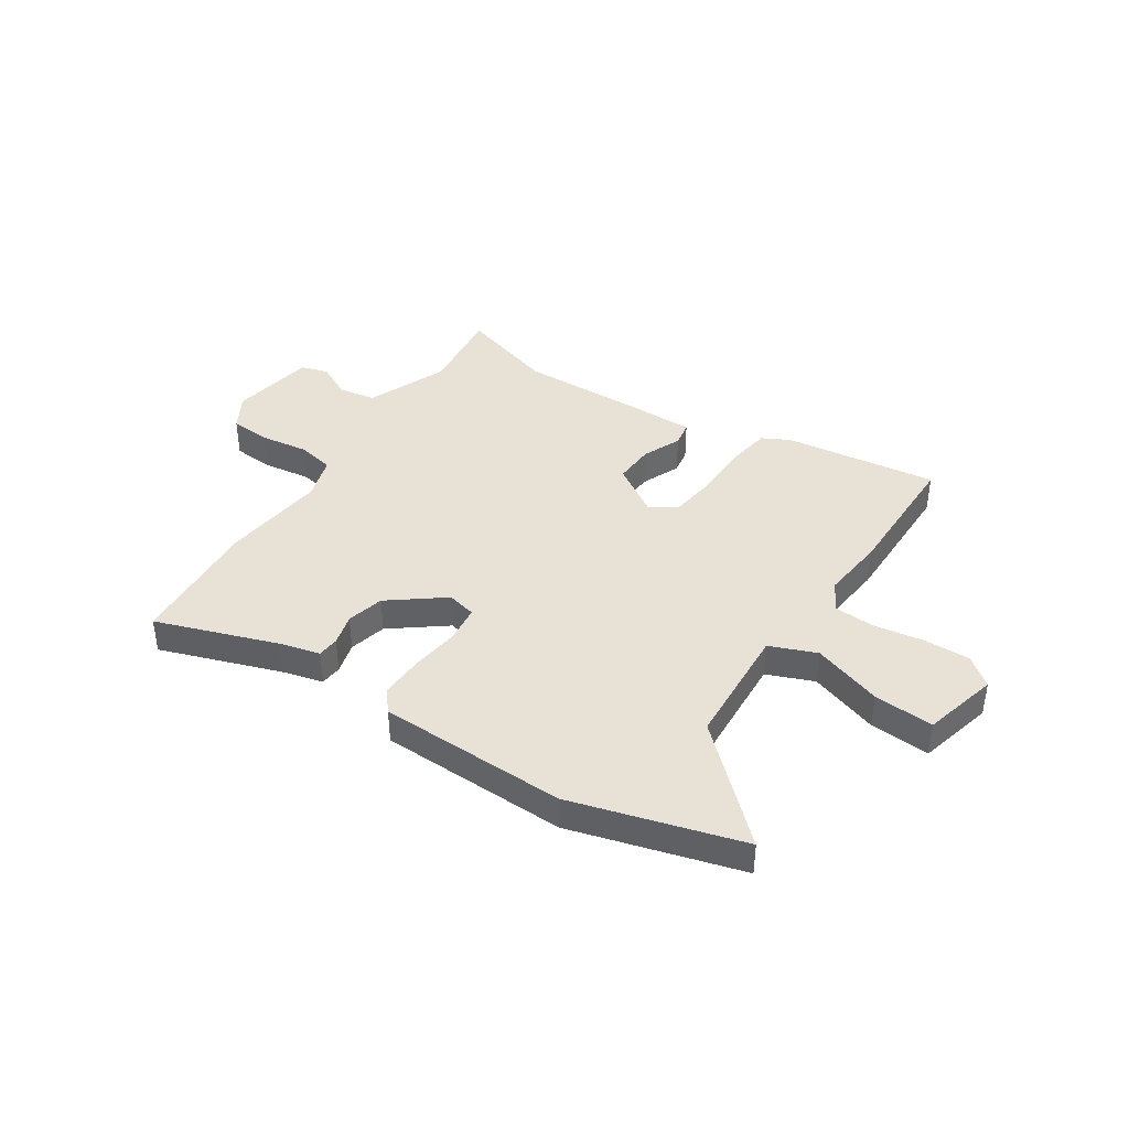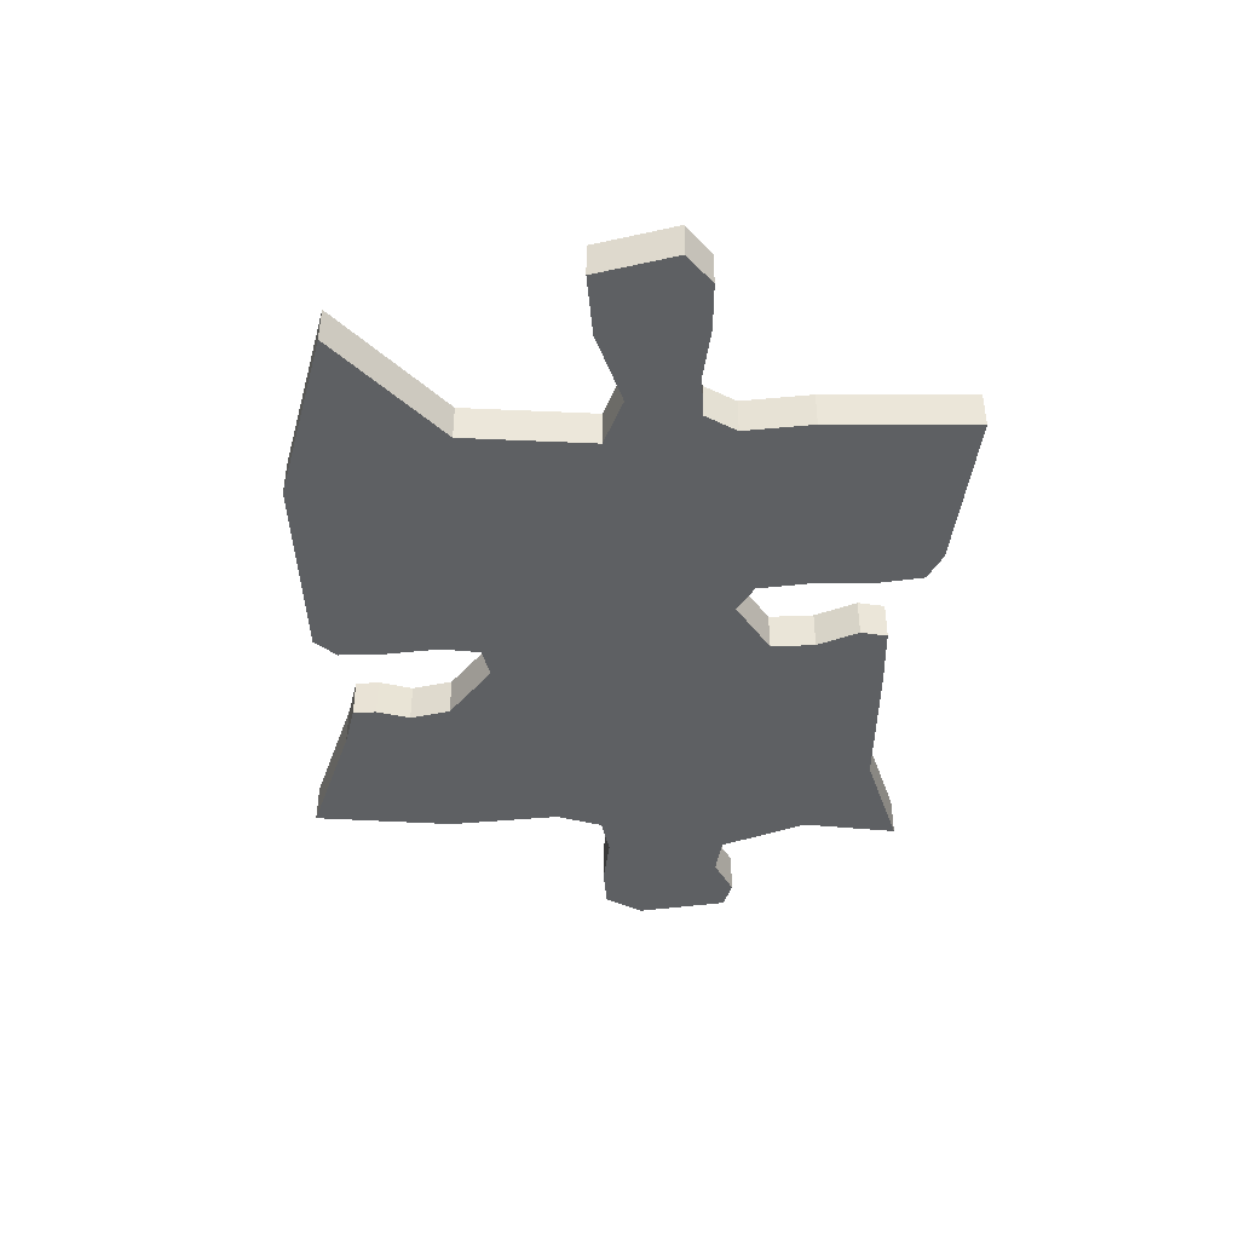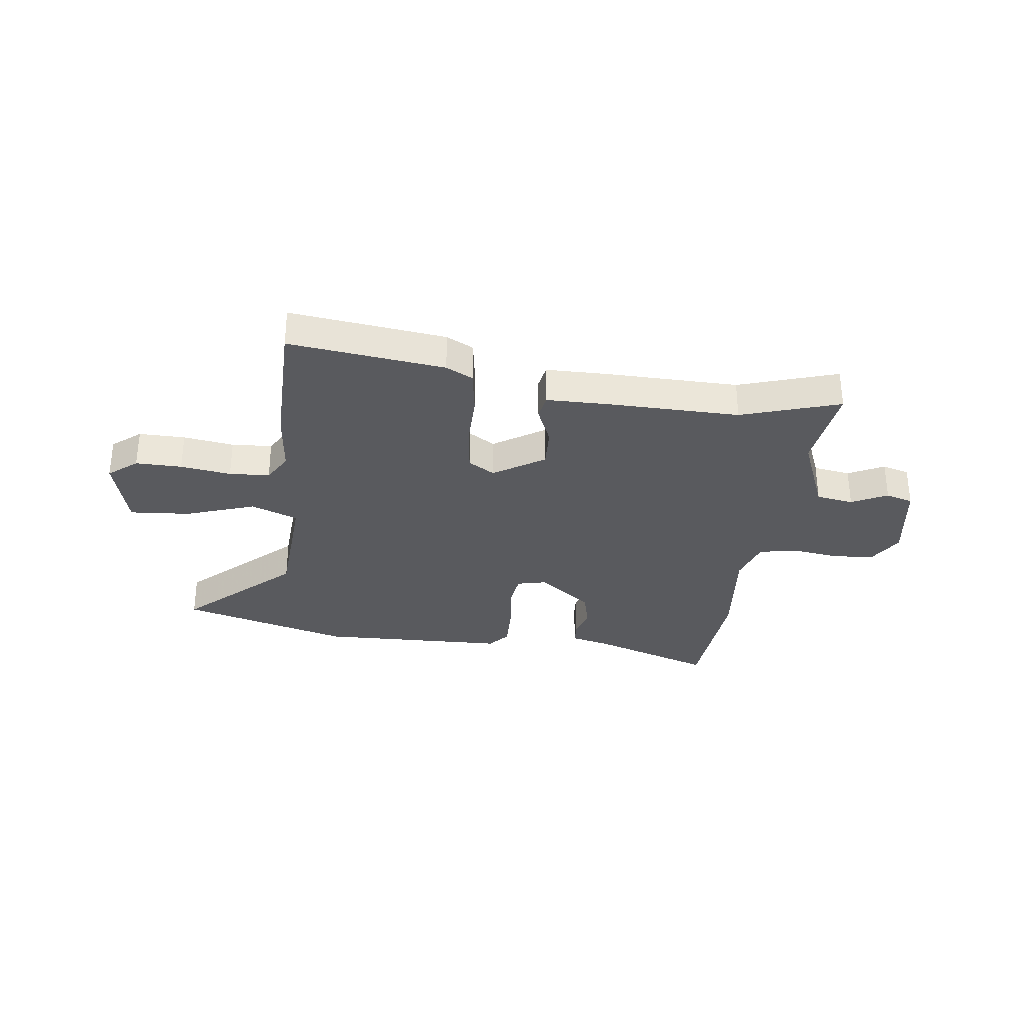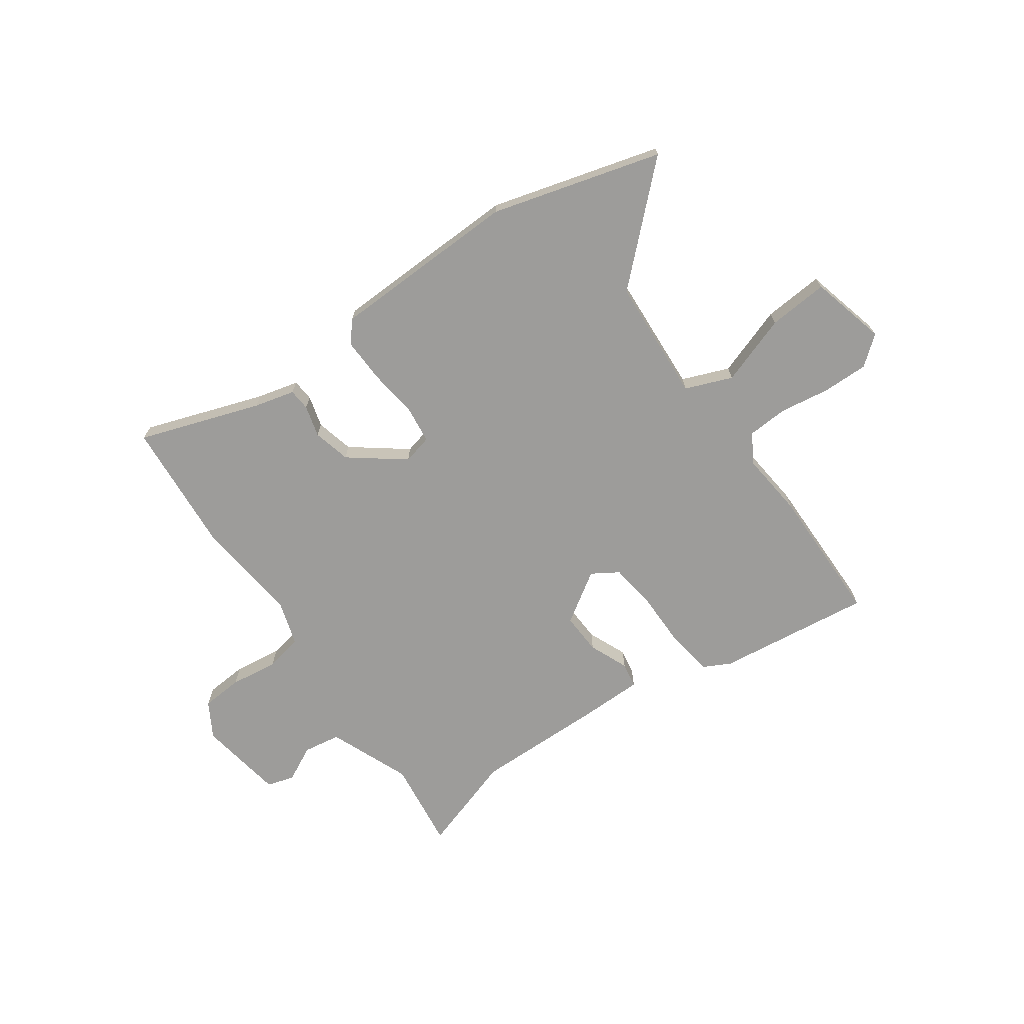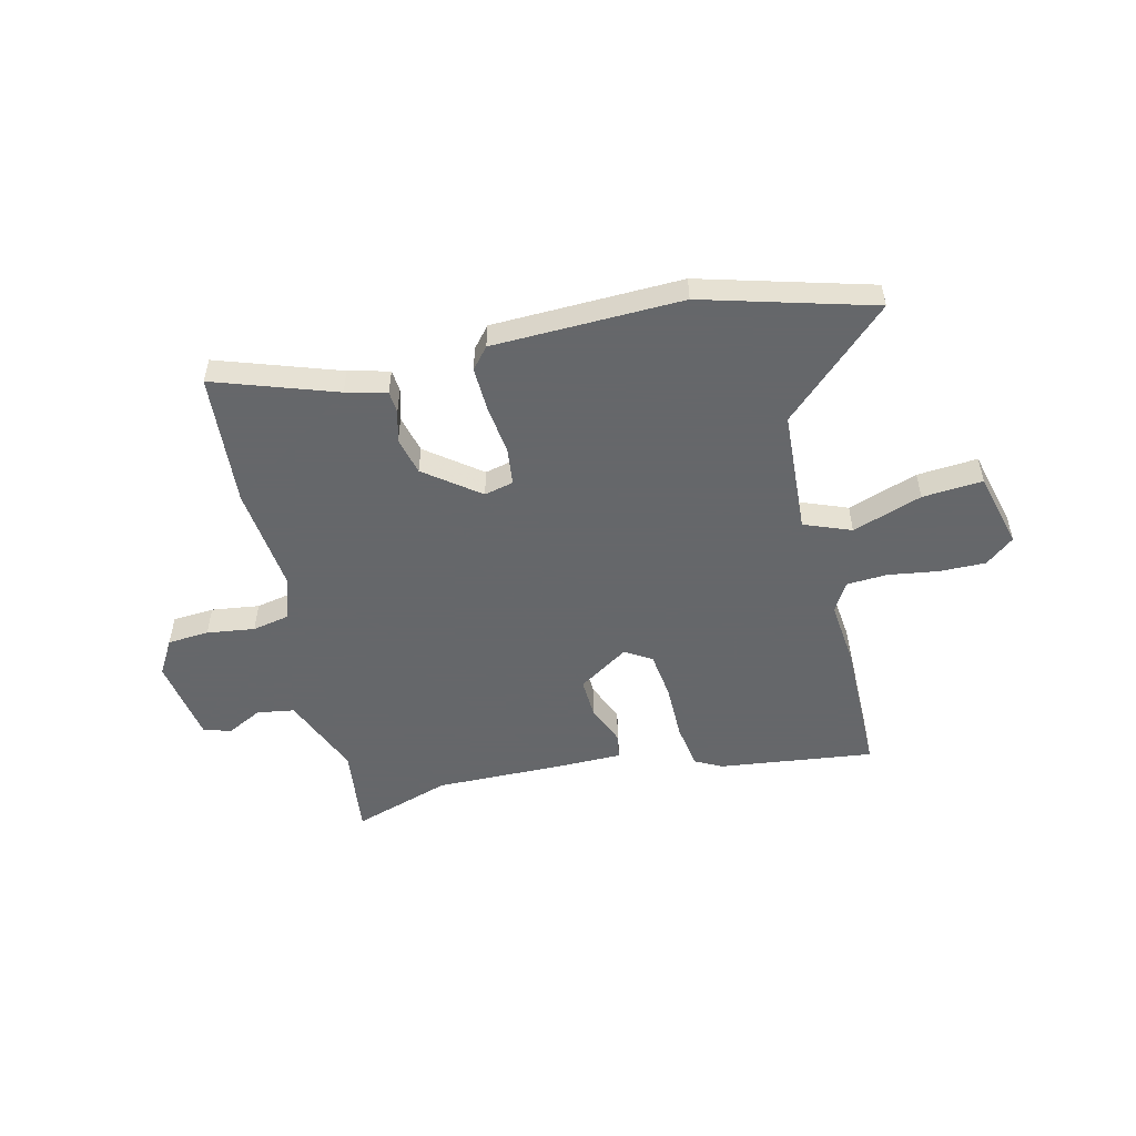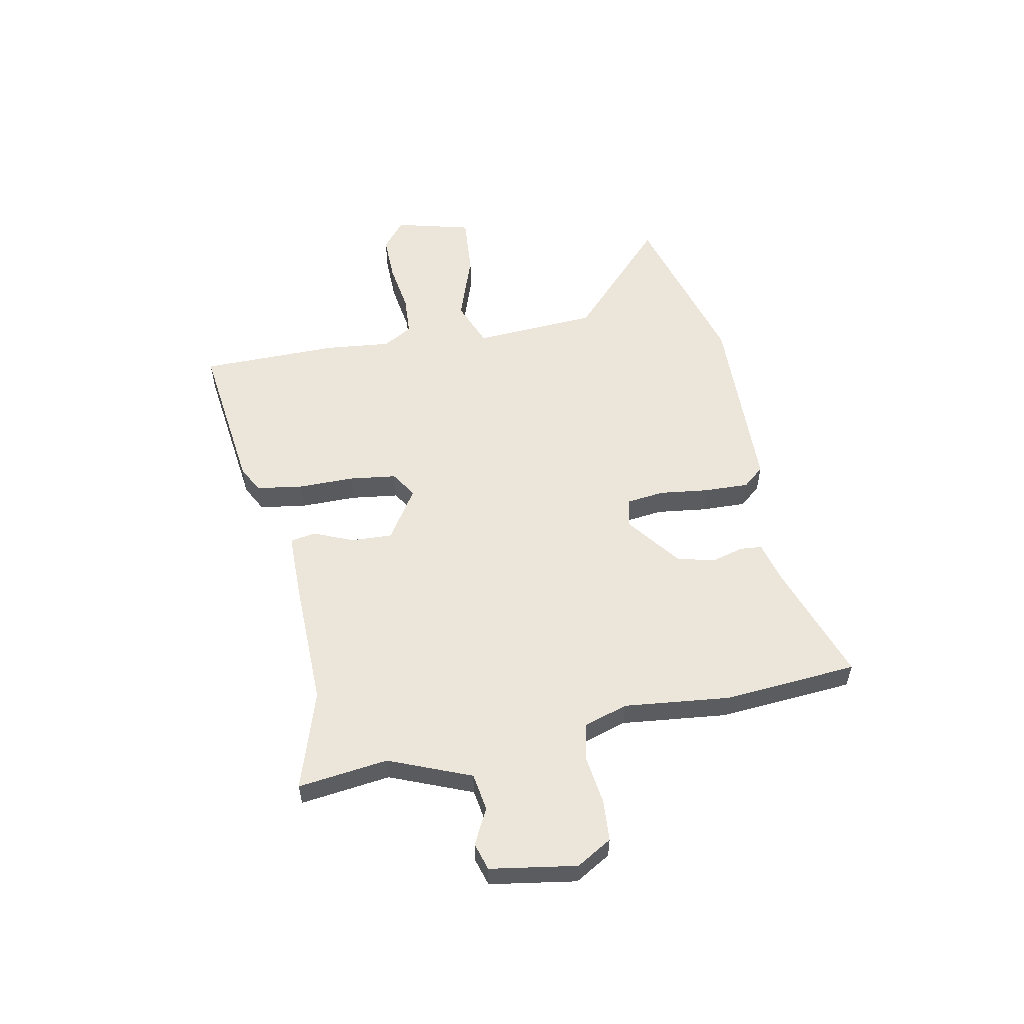
<metadata>
{"format":"obj","ext":"obj","renderer":"f3d","projection":"perspective","resolution":1024,"background":"white","views":[{"elev":40.3,"azim":33.7,"up":"+Y"},{"elev":-42.5,"azim":90.8,"up":"+Y"},{"elev":-31.6,"azim":173.2,"up":"+Y"},{"elev":-70.2,"azim":35.7,"up":"+Y"},{"elev":-52.0,"azim":14.0,"up":"+Y"},{"elev":55.3,"azim":-100.7,"up":"+Y"}]}
</metadata>
<code>
v -0.515 0.07 0.328
v -0.493 0.07 0.583
v -0.263 0.07 0.502
v -0.186 0.07 0.482
v -0.183 0.07 0.44
v -0.2 0.07 0.38
v -0.183 0.07 0.308
v -0.081 0.07 0.229
v -0.025 0.07 0.242
v -0.016 0.07 0.313
v -0.027 0.07 0.407
v -0.029 0.07 0.492
v 0.005 0.07 0.532
v 0.365 0.07 0.539
v 0.687 0.07 0.446
v 0.483 0.07 0.257
v 0.467 0.07 0.022
v 0.556 0.07 -0.014
v 0.689 0.07 0.031
v 0.804 0.07 0.039
v 0.84 0.07 -0.106
v 0.785 0.07 -0.15
v 0.697 0.07 -0.148
v 0.601 0.07 -0.133
v 0.524 0.07 -0.137
v 0.491 0.07 -0.193
v 0.503 0.07 -0.316
v 0.499 0.07 -0.581
v 0.204 0.07 -0.542
v 0.153 0.07 -0.515
v 0.14 0.07 -0.428
v 0.141 0.07 -0.32
v 0.13 0.07 -0.23
v 0.08 0.07 -0.198
v -0.017 0.07 -0.26
v -0.014 0.07 -0.339
v 0.017 0.07 -0.414
v 0.008 0.07 -0.462
v -0.113 0.07 -0.462
v -0.361 0.07 -0.456
v -0.549 0.07 -0.515
v -0.526 0.07 -0.344
v -0.588 0.07 -0.188
v -0.659 0.07 -0.176
v -0.727 0.07 -0.21
v -0.779 0.07 -0.194
v -0.804 0.07 -0.03
v -0.764 0.07 0.037
v -0.685 0.07 0.042
v -0.594 0.07 0.029
v -0.522 0.07 0.043
v -0.495 0.07 0.127
v -0.515 0 0.328
v -0.493 0 0.583
v -0.263 0 0.502
v -0.186 0 0.482
v -0.183 0 0.44
v -0.2 0 0.38
v -0.183 0 0.308
v -0.081 0 0.229
v -0.025 0 0.242
v -0.016 0 0.313
v -0.027 0 0.407
v -0.029 0 0.492
v 0.005 0 0.532
v 0.365 0 0.539
v 0.687 0 0.446
v 0.483 0 0.257
v 0.467 0 0.022
v 0.556 0 -0.014
v 0.689 0 0.031
v 0.804 0 0.039
v 0.84 0 -0.106
v 0.785 0 -0.15
v 0.697 0 -0.148
v 0.601 0 -0.133
v 0.524 0 -0.137
v 0.491 0 -0.193
v 0.503 0 -0.316
v 0.499 0 -0.581
v 0.204 0 -0.542
v 0.153 0 -0.515
v 0.14 0 -0.428
v 0.141 0 -0.32
v 0.13 0 -0.23
v 0.08 0 -0.198
v -0.017 0 -0.26
v -0.014 0 -0.339
v 0.017 0 -0.414
v 0.008 0 -0.462
v -0.113 0 -0.462
v -0.361 0 -0.456
v -0.549 0 -0.515
v -0.526 0 -0.344
v -0.588 0 -0.188
v -0.659 0 -0.176
v -0.727 0 -0.21
v -0.779 0 -0.194
v -0.804 0 -0.03
v -0.764 0 0.037
v -0.685 0 0.042
v -0.594 0 0.029
v -0.522 0 0.043
v -0.495 0 0.127
f 48 49 50
f 47 48 50
f 46 47 50
f 45 46 50
f 44 45 50
f 43 44 50 51
f 42 43 51 52
f 40 41 42
f 40 42 52
f 39 40 52
f 38 39 52
f 37 38 52
f 36 37 52
f 30 31 32
f 29 30 32
f 28 29 32
f 27 28 32
f 26 27 32
f 25 26 32 33
f 22 23 24
f 21 22 24
f 20 21 24
f 19 20 24
f 18 19 24
f 17 18 24 25
f 14 15 16
f 13 14 16
f 12 13 16
f 11 12 16
f 10 11 16
f 9 10 16 17
f 25 33 34
f 17 25 34
f 9 17 34
f 8 9 34
f 3 4 5 6
f 1 2 3
f 52 1 3
f 36 52 3
f 35 36 3
f 7 8 34 35
f 3 6 7
f 3 7 35
f 102 101 100
f 102 100 99
f 102 99 98
f 102 98 97
f 102 97 96
f 103 102 96 95
f 104 103 95 94
f 94 93 92
f 104 94 92
f 104 92 91
f 104 91 90
f 104 90 89
f 104 89 88
f 84 83 82
f 84 82 81
f 84 81 80
f 84 80 79
f 84 79 78
f 85 84 78 77
f 76 75 74
f 76 74 73
f 76 73 72
f 76 72 71
f 76 71 70
f 77 76 70 69
f 68 67 66
f 68 66 65
f 68 65 64
f 68 64 63
f 68 63 62
f 69 68 62 61
f 86 85 77
f 86 77 69
f 86 69 61
f 86 61 60
f 58 57 56 55
f 55 54 53
f 55 53 104
f 55 104 88
f 55 88 87
f 87 86 60 59
f 59 58 55
f 87 59 55
f 1 53 54 2
f 2 54 55 3
f 3 55 56 4
f 4 56 57 5
f 5 57 58 6
f 6 58 59 7
f 7 59 60 8
f 8 60 61 9
f 9 61 62 10
f 10 62 63 11
f 11 63 64 12
f 12 64 65 13
f 13 65 66 14
f 14 66 67 15
f 15 67 68 16
f 16 68 69 17
f 17 69 70 18
f 18 70 71 19
f 19 71 72 20
f 20 72 73 21
f 21 73 74 22
f 22 74 75 23
f 23 75 76 24
f 24 76 77 25
f 25 77 78 26
f 26 78 79 27
f 27 79 80 28
f 28 80 81 29
f 29 81 82 30
f 30 82 83 31
f 31 83 84 32
f 32 84 85 33
f 33 85 86 34
f 34 86 87 35
f 35 87 88 36
f 36 88 89 37
f 37 89 90 38
f 38 90 91 39
f 39 91 92 40
f 40 92 93 41
f 41 93 94 42
f 42 94 95 43
f 43 95 96 44
f 44 96 97 45
f 45 97 98 46
f 46 98 99 47
f 47 99 100 48
f 48 100 101 49
f 49 101 102 50
f 50 102 103 51
f 51 103 104 52
f 52 104 53 1

</code>
